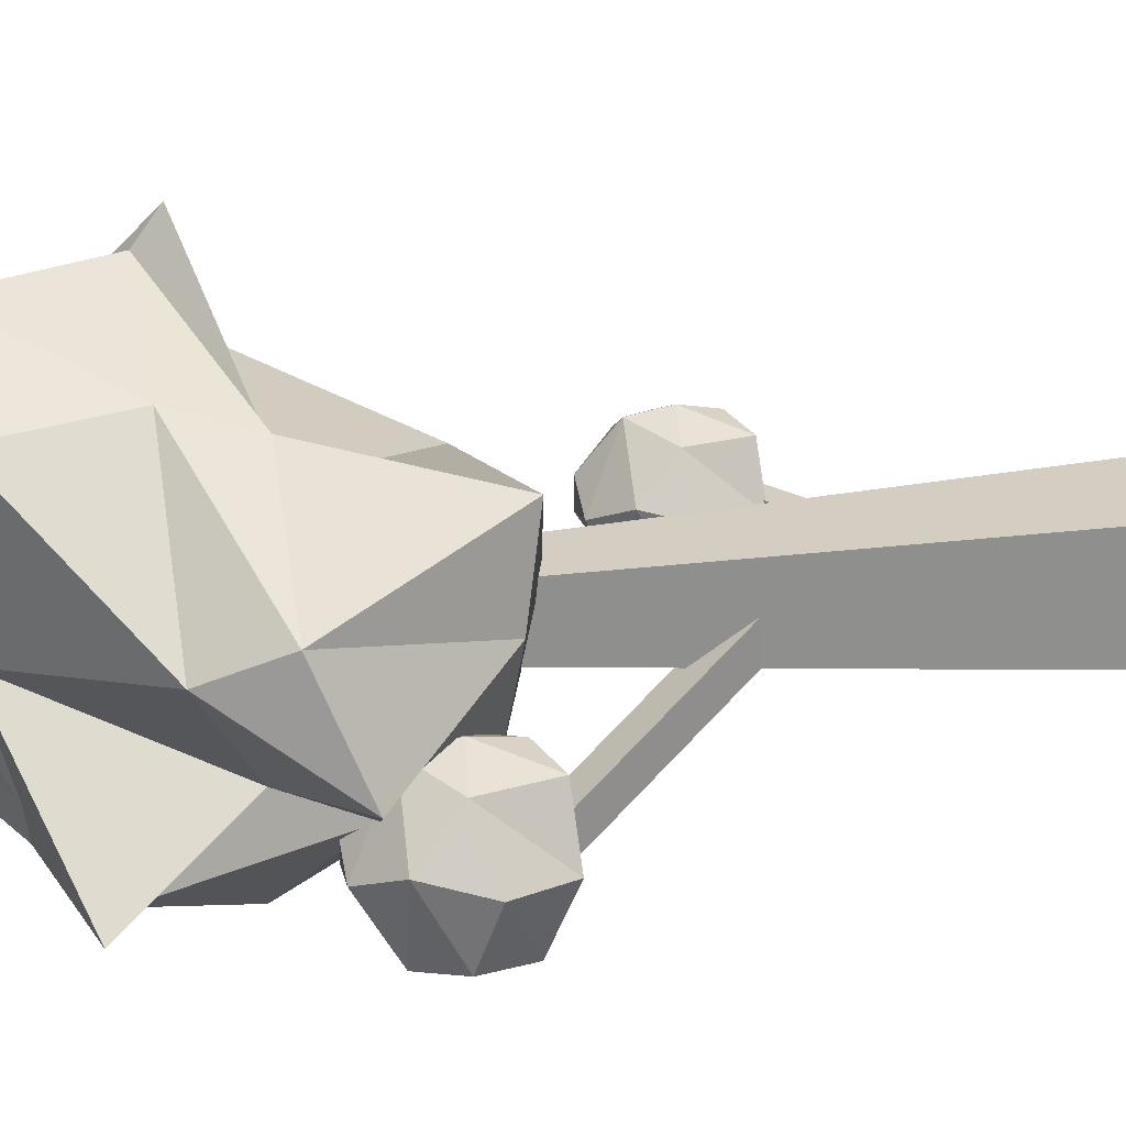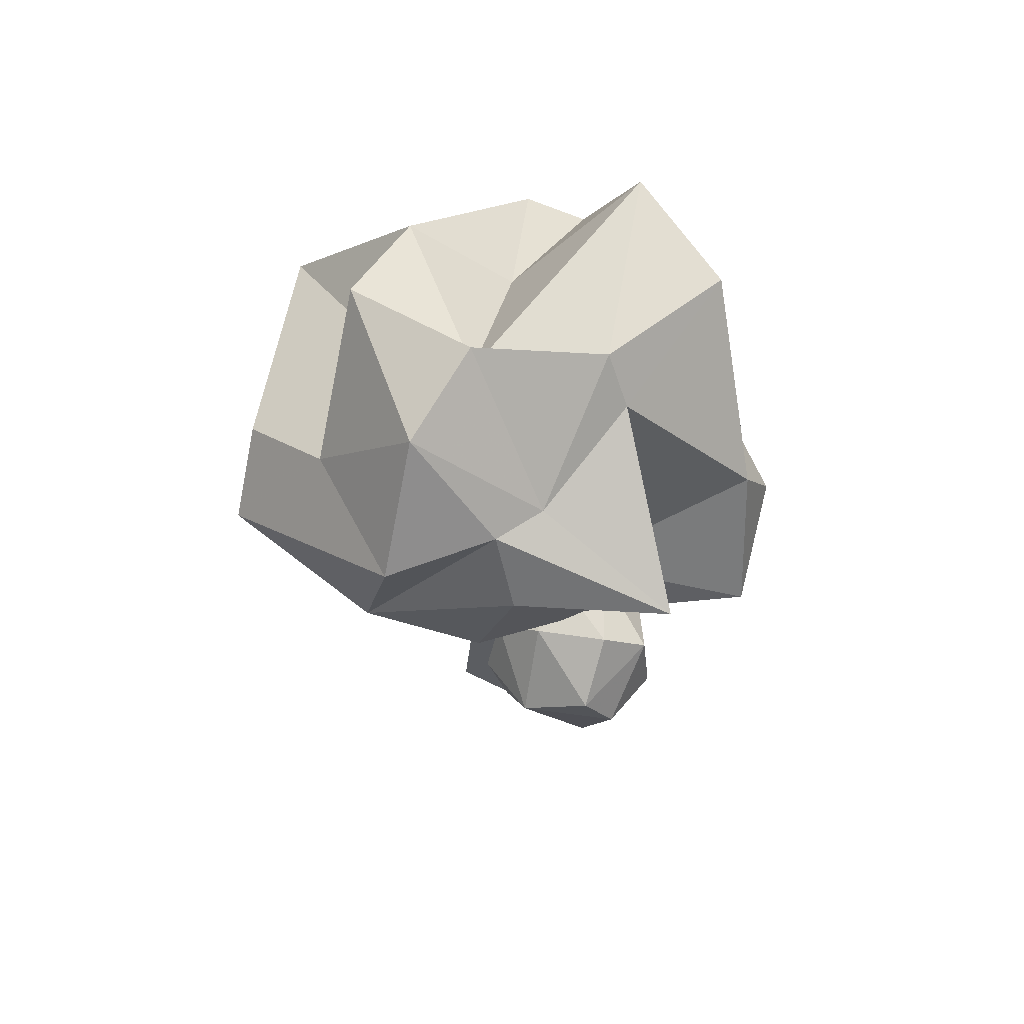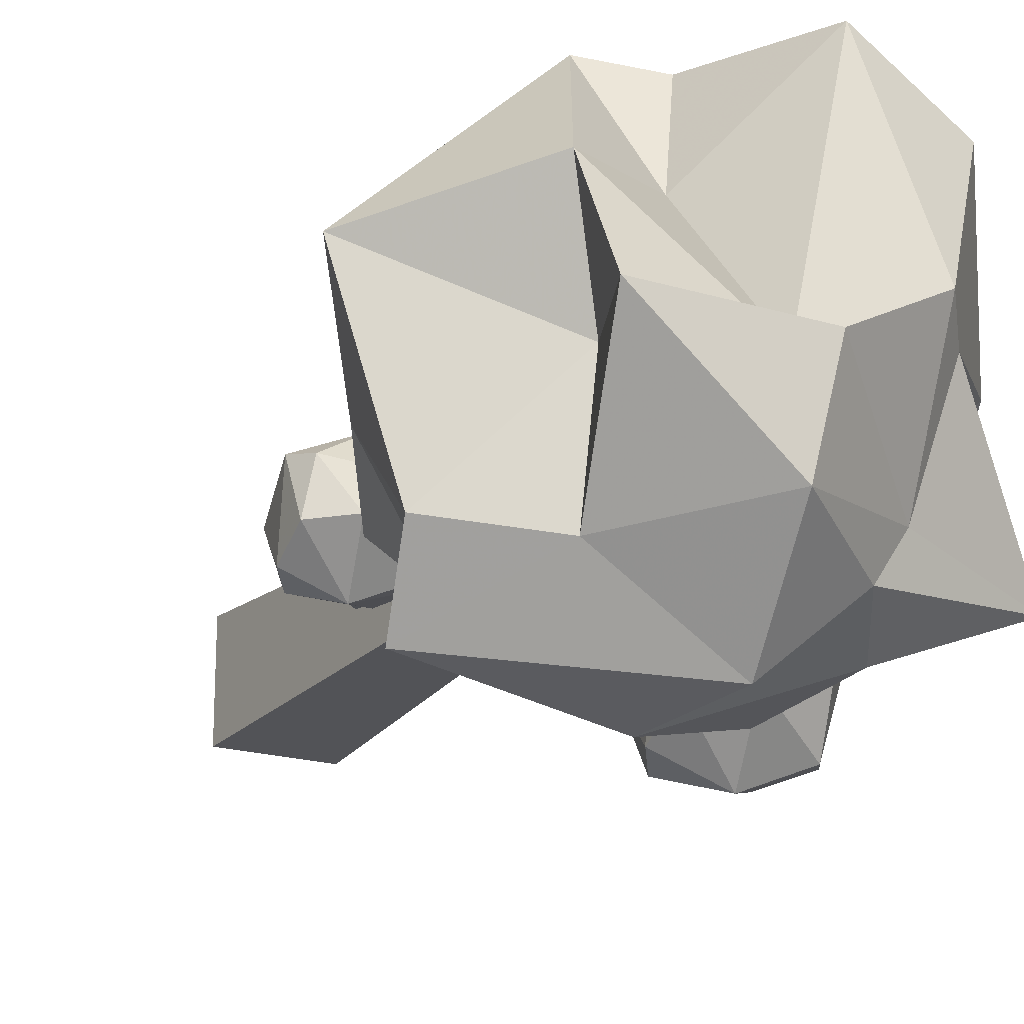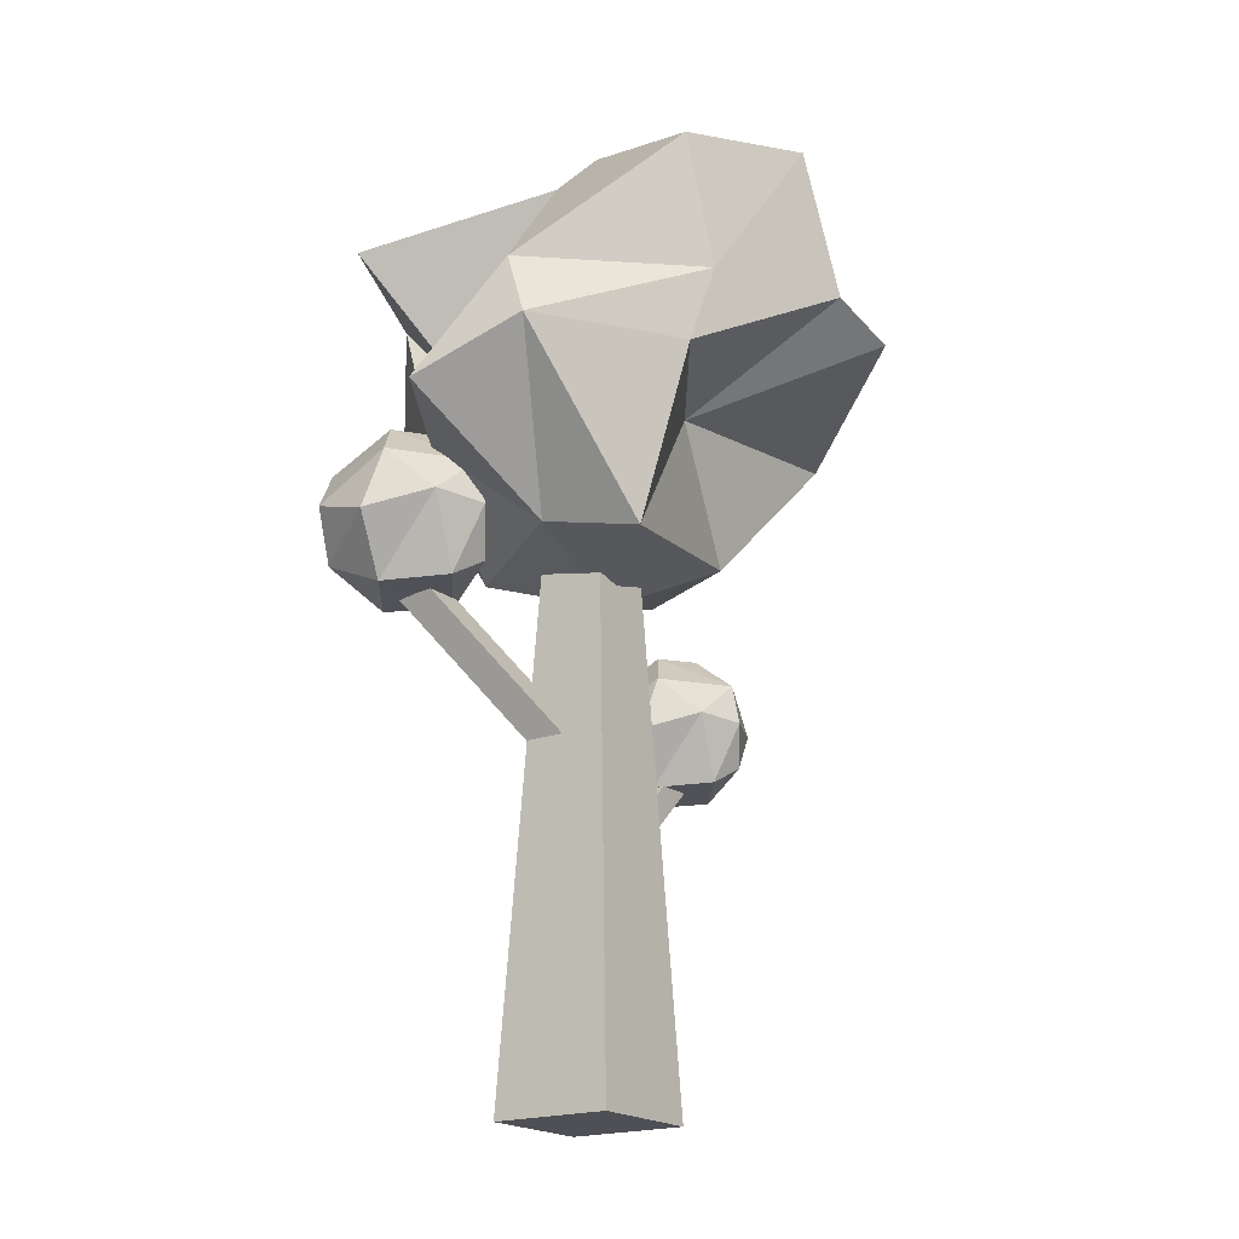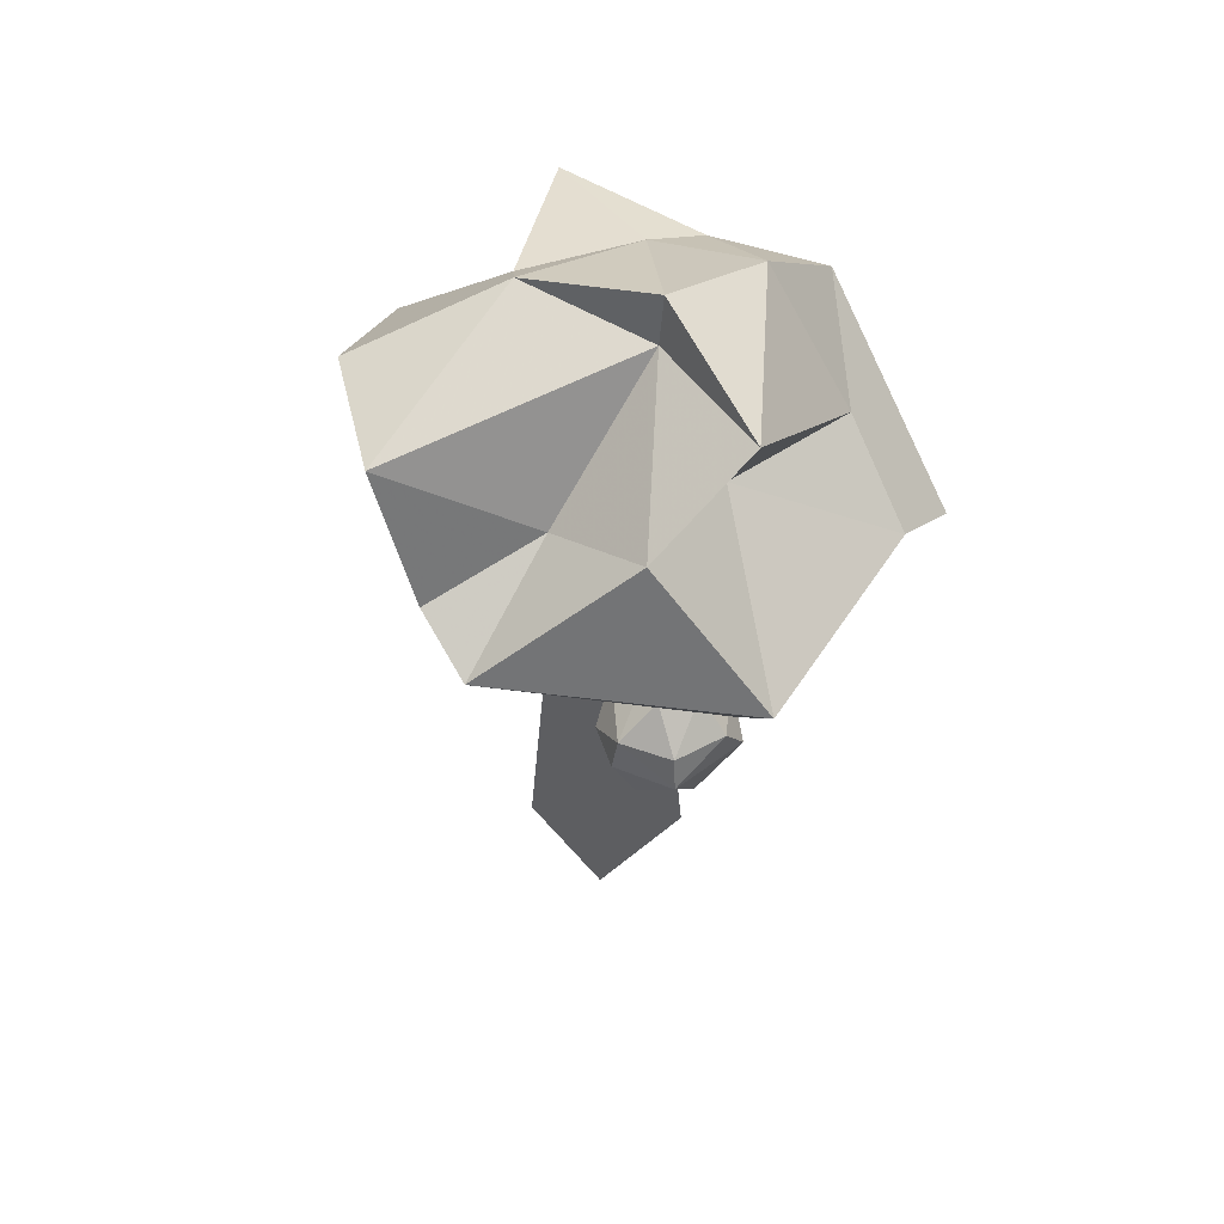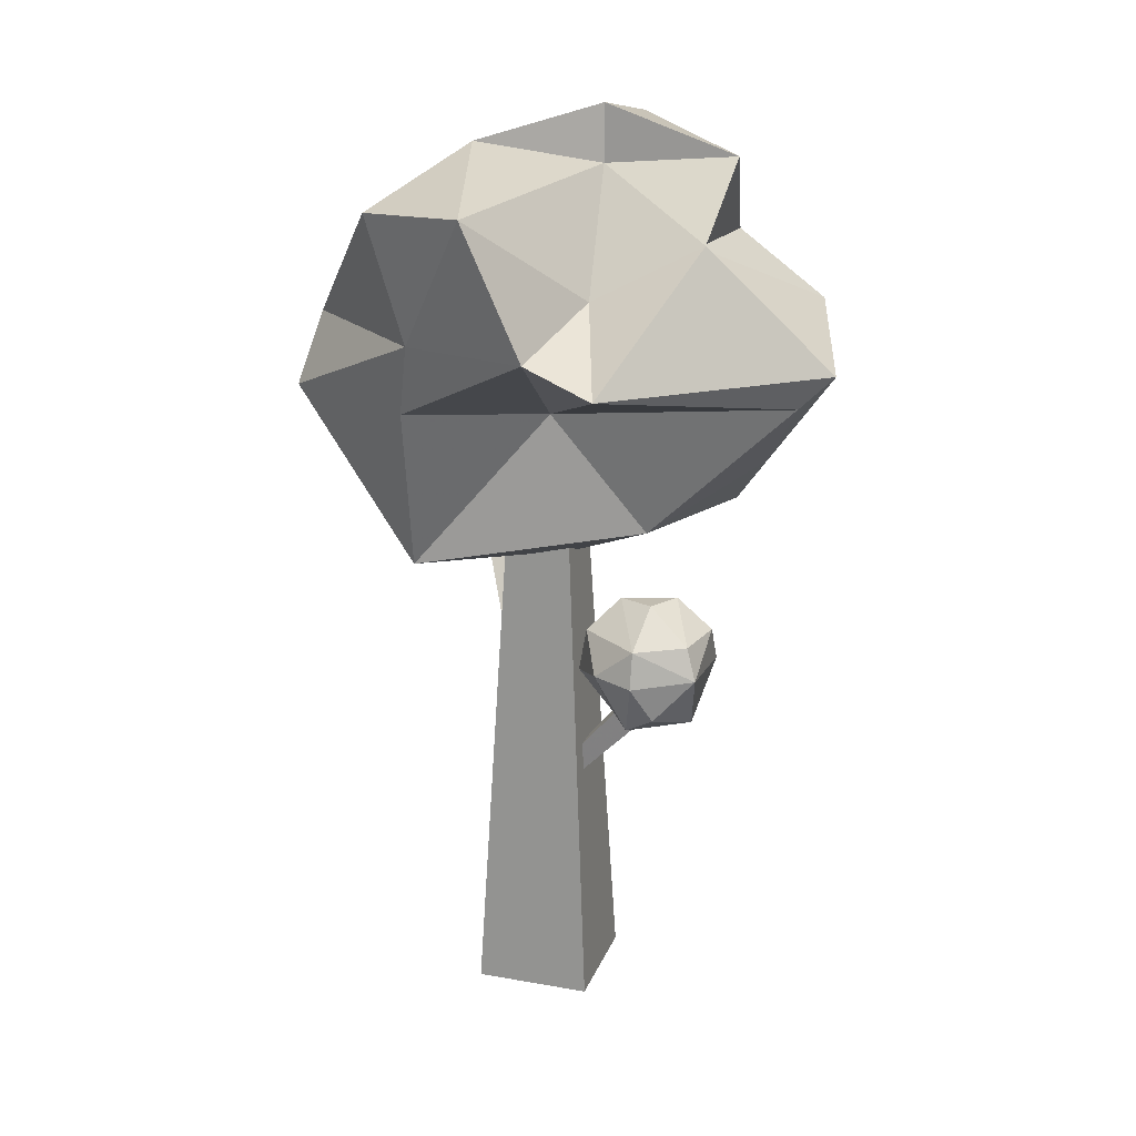
<metadata>
{"format":"obj","ext":"obj","renderer":"f3d","projection":"perspective","resolution":1024,"background":"white","views":[{"elev":25.2,"azim":-98.1,"up":"+Z"},{"elev":69.3,"azim":-154.0,"up":"+Y"},{"elev":-19.9,"azim":150.7,"up":"+Z"},{"elev":-19.4,"azim":-55.5,"up":"+Y"},{"elev":58.0,"azim":49.6,"up":"+Y"},{"elev":21.6,"azim":17.5,"up":"+Y"}]}
</metadata>
<code>
o Cube.003_Cube.005
v -3.035 0.07558 -0.1971
v -3.035 0.07558 -0.3703
v -2.862 0.07558 -0.3703
v -2.862 0.07558 -0.1971
v -3.385 0.7987 -0.7267
v -3.385 0.7987 -0.8999
v -3.211 0.7987 -0.8999
v -3.211 0.7987 -0.7267
v -2.846 -0.3071 -0.1526
v -2.846 -0.3071 -0.256
v -2.743 -0.3071 -0.256
v -2.743 -0.3071 -0.1526
v -2.518 0.08601 -0.1258
v -2.518 0.08601 -0.2827
v -2.361 0.08601 -0.2827
v -2.361 0.08601 -0.1258
v -2.767 1.129 -0.3736
v -2.767 1.129 -0.1175
v -3.023 1.129 -0.1175
v -3.023 1.129 -0.3736
v -2.641 -1.321 -0.4987
v -2.641 -1.321 0.007647
v -3.148 -1.321 0.007647
v -3.148 -1.321 -0.4987
f 5 6 2 1
f 6 7 3 2
f 7 8 4 3
f 8 5 1 4
f 1 2 3 4
f 8 7 6 5
f 13 14 10 9
f 14 15 11 10
f 15 16 12 11
f 16 13 9 12
f 9 10 11 12
f 16 15 14 13
f 21 22 18 17
f 22 23 19 18
f 23 24 20 19
f 24 21 17 20
f 17 18 19 20
f 24 23 22 21
o Icosphere.003_Icosphere.002
v -2.566 0.454 -0.3874
v -2.403 0.454 0.1062
v -2.664 0.454 -0.08153
v -2.319 0.1323 0.07953
v -2.533 0.5868 -0.167
v -2.301 0.5869 -0.2424
v -2.144 0.454 -0.2504
v -2.377 0.5981 -0.08364
v -2.194 0.4546 -0.01391
v -2.714 0.2404 -0.1303
v -2.36 0.3663 -0.4721
v -2.663 0.31 -0.3549
v -2.146 0.2772 -0.3549
v -2.148 0.3154 0.01927
v -2.405 0.2936 0.1392
v -2.564 0.1332 -0.3887
v -2.243 0.1332 -0.3874
v -2.582 0.3074 0.07401
v -2.569 0.03737 -0.1681
v -2.353 0.02227 -0.3244
v -2.201 0.04661 -0.1443
v -2.447 0.05484 0.04147
f 32 29 30
f 25 29 27
f 25 27 36
f 26 33 38
f 27 26 42
f 31 37 38
f 26 38 39
f 27 42 34
f 34 42 43
f 43 42 46
f 46 45 43
f 46 28 45
f 45 44 43
f 45 41 44
f 41 40 44
f 44 40 43
f 40 34 43
f 39 28 46
f 39 38 28
f 38 45 28
f 38 37 45
f 37 41 45
f 37 35 41
f 35 40 41
f 36 34 40
f 42 39 46
f 42 26 39
f 33 31 38
f 31 35 37
f 35 36 40
f 35 25 36
f 36 27 34
f 29 26 27
f 29 32 26
f 32 33 26
f 32 30 33
f 30 31 33
f 30 35 31
f 30 25 35
f 30 29 25
o Icosphere.002_Icosphere
v -2.774 0.752 -0.2458
v -1.725 1.611 0.134
v -3.279 1.547 0.4851
v -3.981 1.333 -0.3193
v -3.068 1.603 -1.095
v -2.164 1.375 -0.7715
v -2.537 2.031 0.317
v -3.391 2.378 0.5458
v -3.783 2.073 -0.7715
v -2.691 2.176 -1.165
v -2.238 2.143 -0.2458
v -2.667 2.7 -0.3197
v -3.319 0.8194 0.279
v -2.367 0.978 0.03683
v -2.762 1.49 0.1214
v -1.923 1.254 -0.2458
v -2.103 0.9904 -0.4782
v -3.424 0.8841 -0.1029
v -3.882 1.522 0.1354
v -2.937 0.8976 -0.7457
v -3.452 1.297 -0.6283
v -2.628 1.339 -1.014
v -1.584 1.749 0.09959
v -1.801 1.847 -0.7255
v -2.656 1.894 0.8007
v -2.364 1.787 0.8402
v -3.812 1.818 0.007133
v -3.22 1.857 0.5633
v -3.189 2.019 -1.001
v -3.274 1.6 -0.5912
v -1.867 1.611 -1.036
v -2.601 1.709 -1.211
v -2.086 2.274 0.2542
v -2.907 2.435 0.7894
v -3.283 2.394 -0.1517
v -3.037 2.274 -0.8571
v -2.197 2.104 -0.8043
v -2.66 2.456 -0.2928
v -2.075 2.529 -0.2298
v -3.146 2.564 -0.04964
v -3.157 2.285 -0.6684
v -2.612 2.599 -0.7457
f 47 60 59
f 48 60 62
f 47 59 64
f 47 64 66
f 47 66 63
f 48 62 69
f 49 61 71
f 50 65 73
f 51 67 75
f 52 68 77
f 48 69 72
f 49 71 74
f 50 73 76
f 51 75 78
f 52 77 70
f 53 79 84
f 54 80 86
f 55 81 87
f 56 82 88
f 57 83 85
f 85 88 58
f 85 83 88
f 83 56 88
f 88 87 58
f 88 82 87
f 82 55 87
f 87 86 58
f 87 81 86
f 81 54 86
f 86 84 58
f 86 80 84
f 80 53 84
f 84 85 58
f 84 79 85
f 79 57 85
f 70 83 57
f 70 77 83
f 77 56 83
f 78 82 56
f 78 75 82
f 75 55 82
f 76 81 55
f 76 73 81
f 73 54 81
f 74 80 54
f 74 71 80
f 71 53 80
f 72 79 53
f 72 69 79
f 69 57 79
f 77 78 56
f 77 68 78
f 68 51 78
f 75 76 55
f 75 67 76
f 67 50 76
f 73 74 54
f 73 65 74
f 65 49 74
f 71 72 53
f 71 61 72
f 61 48 72
f 69 70 57
f 69 62 70
f 62 52 70
f 63 68 52
f 63 66 68
f 66 51 68
f 66 67 51
f 66 64 67
f 64 50 67
f 64 65 50
f 64 59 65
f 59 49 65
f 62 63 52
f 62 60 63
f 60 47 63
f 59 61 49
f 59 60 61
f 60 48 61
o Icosphere.001
v -3.565 1.241 -1.051
v -3.37 1.241 -0.4599
v -3.682 1.241 -0.6846
v -3.269 0.8556 -0.4919
v -3.525 1.4 -0.7869
v -3.247 1.4 -0.8771
v -3.06 1.241 -0.8866
v -3.339 1.413 -0.6871
v -3.119 1.241 -0.6037
v -3.741 0.9849 -0.7429
v -3.317 1.136 -1.152
v -3.681 1.068 -1.012
v -3.062 1.029 -1.012
v -3.064 1.075 -0.564
v -3.371 1.049 -0.4205
v -3.562 0.8567 -1.052
v -3.178 0.8567 -1.051
v -3.583 1.065 -0.4984
v -3.568 0.742 -0.7881
v -3.31 0.7239 -0.9752
v -3.128 0.7531 -0.7597
v -3.422 0.7629 -0.5374
f 96 93 94
f 89 93 91
f 89 91 100
f 90 97 102
f 91 90 106
f 95 101 102
f 90 102 103
f 91 106 98
f 98 106 107
f 107 106 110
f 110 109 107
f 110 92 109
f 109 108 107
f 109 105 108
f 105 104 108
f 108 104 107
f 104 98 107
f 103 92 110
f 103 102 92
f 102 109 92
f 102 101 109
f 101 105 109
f 101 99 105
f 99 104 105
f 100 98 104
f 106 103 110
f 106 90 103
f 97 95 102
f 95 99 101
f 99 100 104
f 99 89 100
f 100 91 98
f 93 90 91
f 93 96 90
f 96 97 90
f 96 94 97
f 94 95 97
f 94 99 95
f 94 89 99
f 94 93 89

</code>
